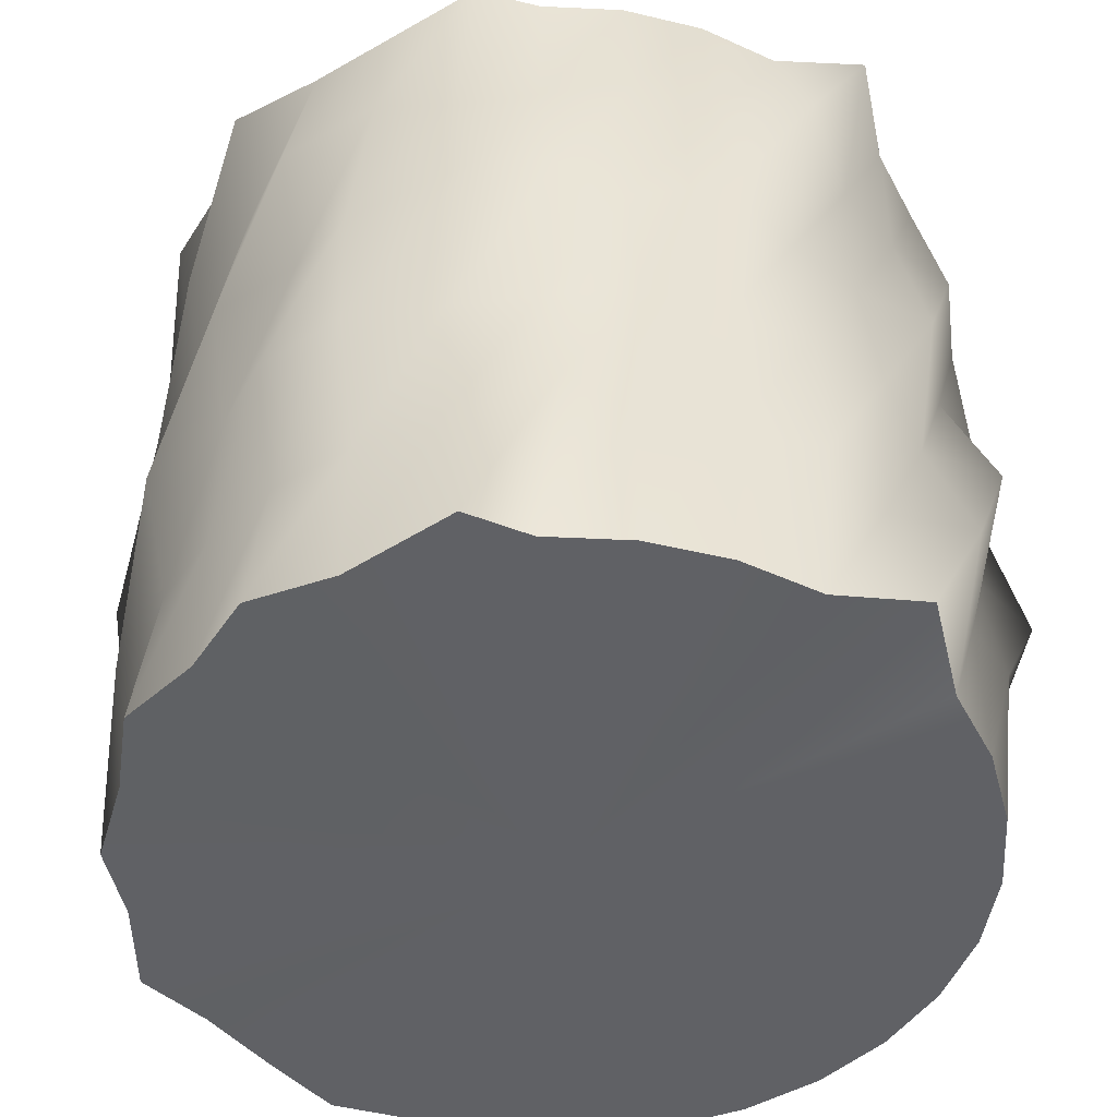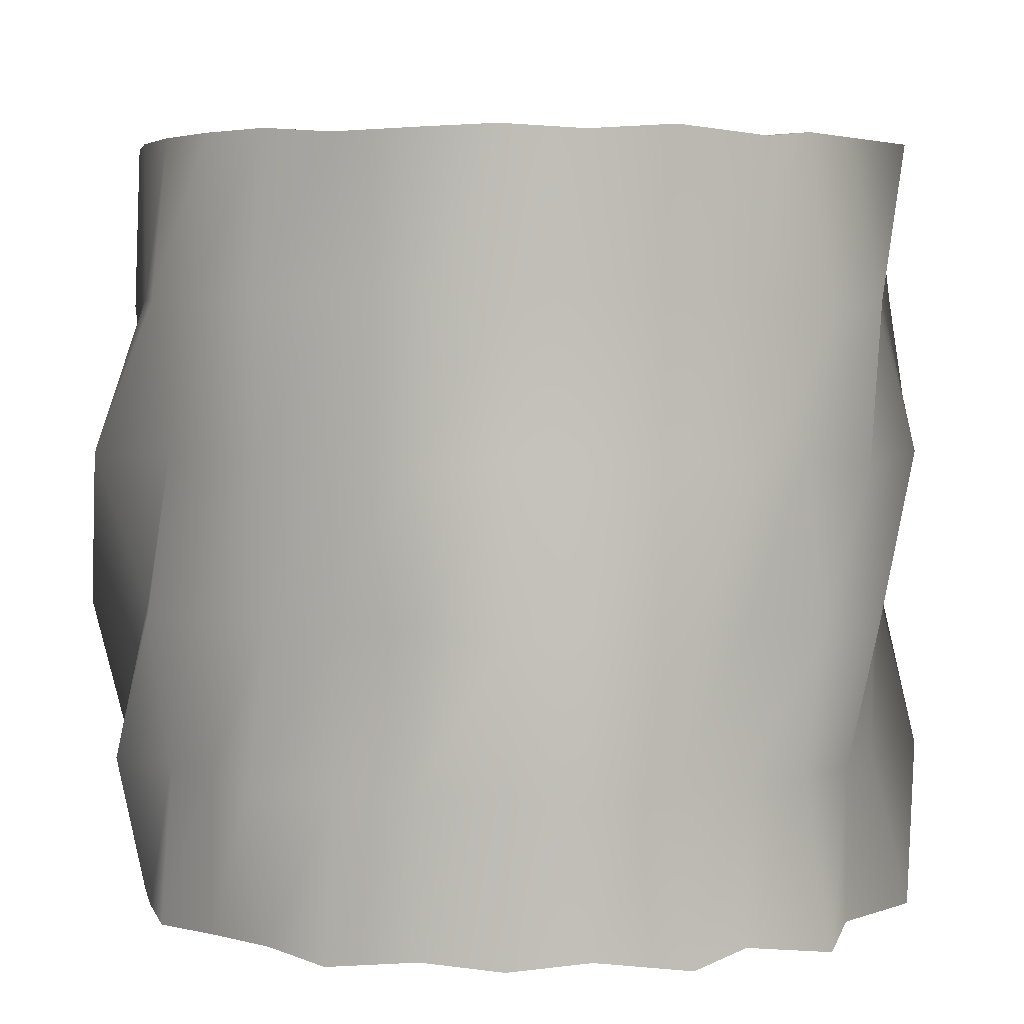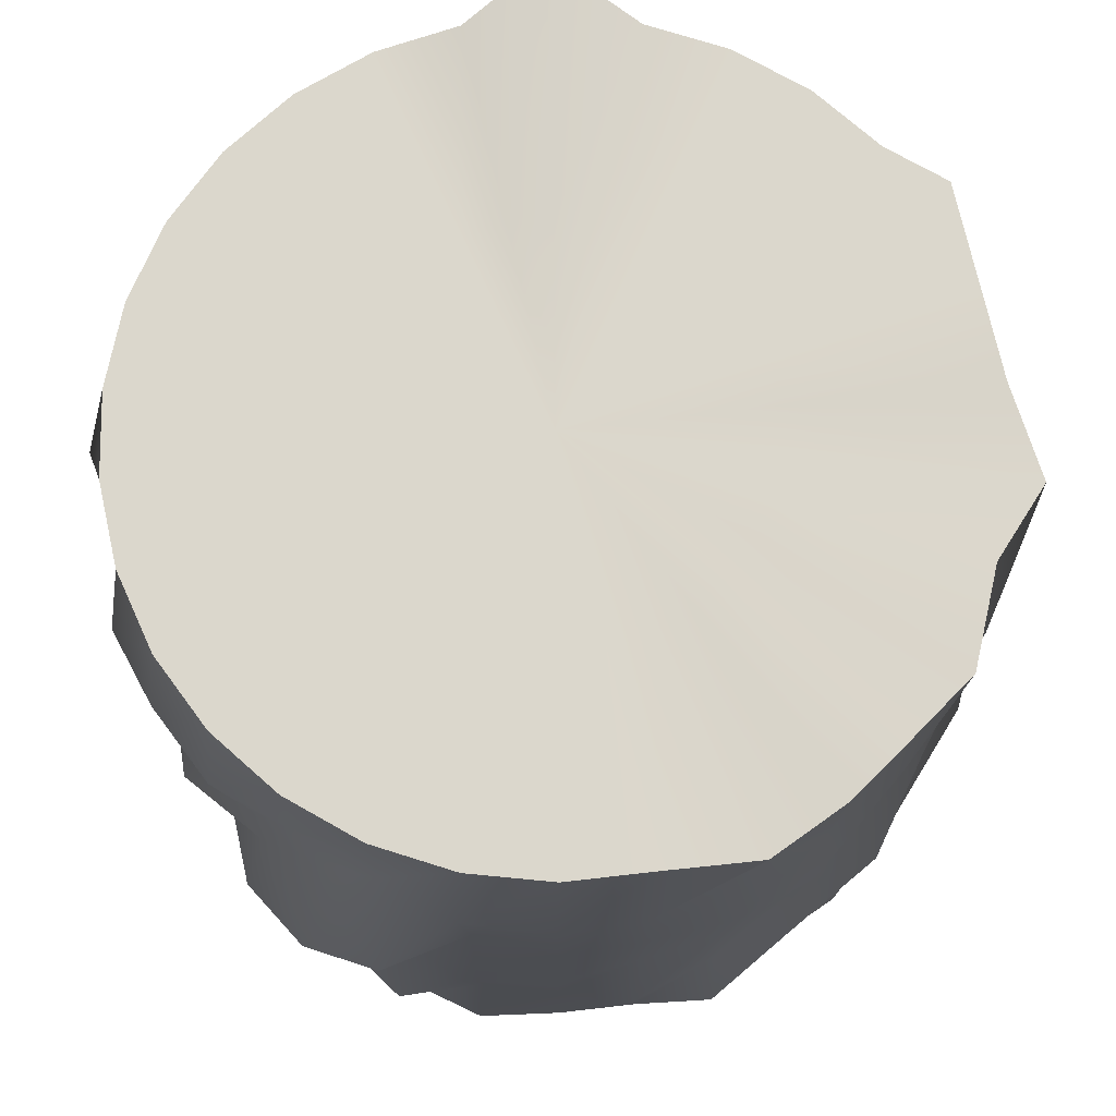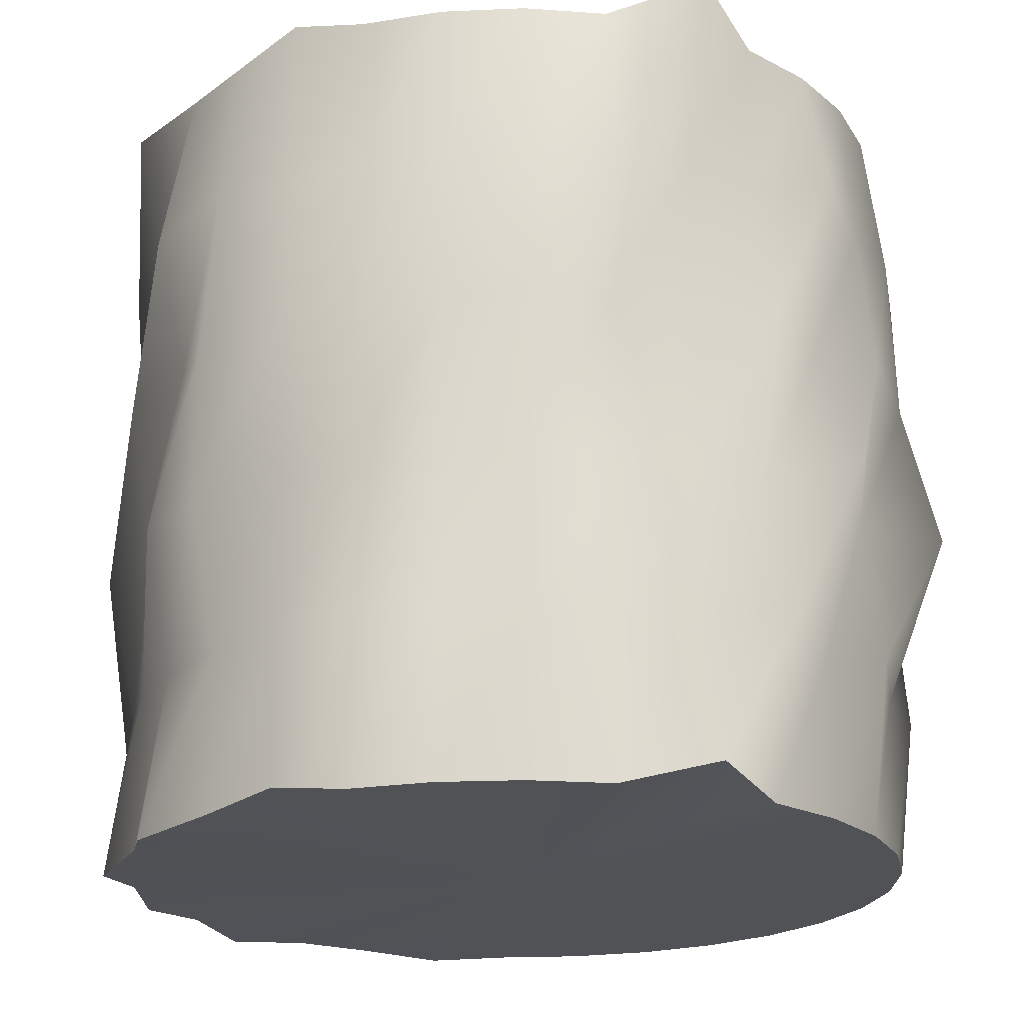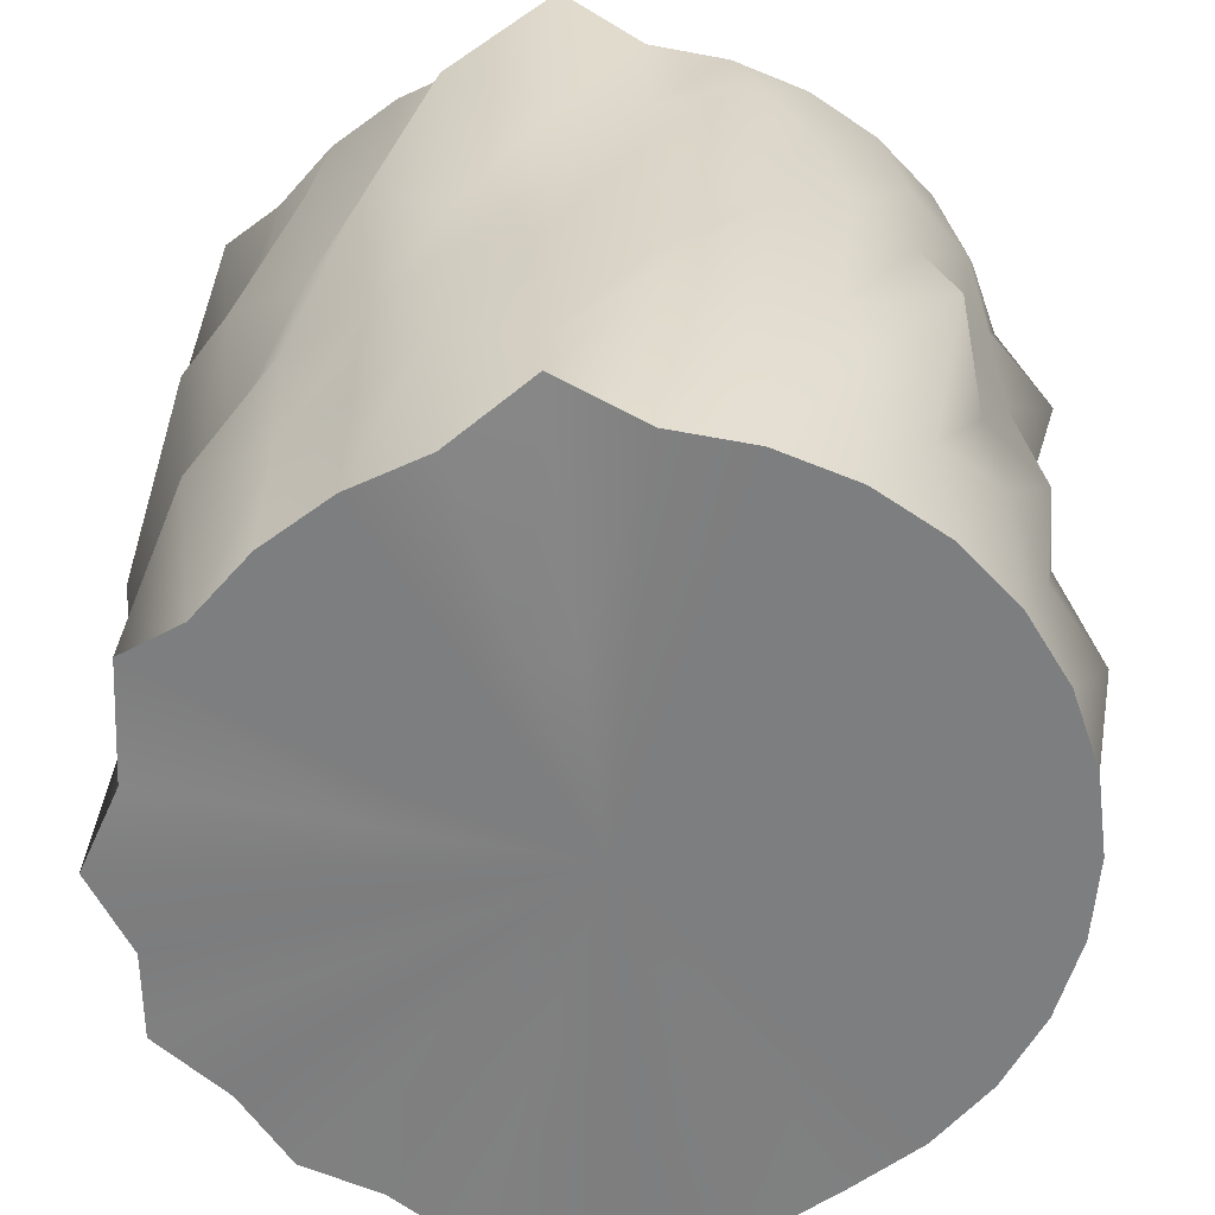
<metadata>
{"format":"obj","ext":"obj","renderer":"f3d","projection":"perspective","resolution":1024,"background":"white","views":[{"elev":-47.6,"azim":152.9,"up":"+Z"},{"elev":3.3,"azim":66.7,"up":"+Z"},{"elev":73.4,"azim":17.5,"up":"+Z"},{"elev":-20.8,"azim":172.6,"up":"+Z"},{"elev":-59.3,"azim":-155.0,"up":"+Z"}]}
</metadata>
<code>
g default
v 0.4709 0.1073 -1.046
v 0.4386 0.2067 -1.046
v 0.3864 0.2972 -1.046
v 0.3164 0.3749 -1.046
v 0.2319 0.4363 -1.046
v 0.1364 0.4788 -1.046
v 0.03413 0.5006 -1.046
v -0.0704 0.5006 -1.046
v -0.1726 0.4788 -1.046
v -0.2681 0.4363 -1.046
v -0.3527 0.3749 -1.046
v -0.4226 0.2972 -1.046
v -0.4749 0.2067 -1.046
v -0.5072 0.1073 -1.046
v -0.5181 0.003302 -1.046
v -0.5072 -0.1007 -1.046
v -0.4749 -0.2001 -1.046
v -0.4226 -0.2906 -1.046
v -0.3527 -0.3683 -1.046
v -0.2681 -0.4297 -1.046
v -0.1726 -0.4722 -1.046
v -0.0704 -0.494 -1.046
v 0.03413 -0.494 -1.046
v 0.1364 -0.4722 -1.046
v 0.2319 -0.4297 -1.046
v 0.3164 -0.3683 -1.046
v 0.3864 -0.2906 -1.046
v 0.4386 -0.2001 -1.046
v 0.4709 -0.1007 -1.046
v 0.4819 0.003302 -1.046
v 0.96 0.2112 -1.046
v 0.951 0.4577 -1.081
v 0.7909 0.5911 -1.046
v 0.651 0.8593 -1.046
v 0.4819 0.8693 -1.046
v 0.2909 0.9544 -1.046
v 0.08639 0.9978 -1.046
v -0.1227 0.9978 -1.046
v -0.3644 1.045 -0.997
v -0.5181 0.8693 -1.046
v -0.6873 0.7464 -1.046
v -0.8272 0.5911 -1.046
v -0.9317 0.41 -1.046
v -0.9963 0.2112 -1.046
v -1.018 0.003302 -1.046
v -0.9963 -0.2046 -1.046
v -0.9317 -0.4034 -1.046
v -0.8272 -0.5845 -1.046
v -0.6873 -0.7398 -1.046
v -0.5181 -0.8627 -1.046
v -0.3272 -0.9478 -1.046
v -0.1227 -0.9912 -1.046
v 0.08718 -1.02 -1.056
v 0.2909 -0.9478 -1.046
v 0.4819 -0.8627 -1.046
v 0.6789 -0.785 -1.063
v 0.7909 -0.5845 -1.046
v 0.9214 -0.416 -1.059
v 0.96 -0.2046 -1.046
v 1.037 0.0274 -1.071
v 0.96 0.2112 -0.6464
v 0.8954 0.41 -0.6464
v 0.7909 0.5911 -0.6464
v 0.651 0.7464 -0.6464
v 0.4819 0.9836 -0.6464
v 0.2909 0.9544 -0.6464
v 0.08639 0.9978 -0.6464
v -0.1227 1.062 -0.6464
v -0.3272 0.9544 -0.6464
v -0.5773 0.9668 -0.5889
v -0.6873 0.7464 -0.6464
v -0.8689 0.6248 -0.6016
v -0.9317 0.41 -0.6464
v -1.031 0.2469 -0.6604
v -1.018 0.003302 -0.6464
v -1.062 -0.2252 -0.6739
v -0.9317 -0.4034 -0.6464
v -0.8733 -0.6334 -0.6714
v -0.6873 -0.7398 -0.6464
v -0.5848 -0.9207 -0.6708
v -0.3272 -0.9478 -0.6464
v -0.1046 -1.084 -0.6464
v 0.08639 -0.9912 -0.6464
v 0.2909 -0.9478 -0.6464
v 0.4826 -0.9107 -0.662
v 0.651 -0.7398 -0.6464
v 0.816 -0.621 -0.6608
v 0.8954 -0.4034 -0.6464
v 1.001 -0.2355 -0.6658
v 0.9819 0.003302 -0.6464
v 0.96 0.2112 -0.2464
v 0.9657 0.4178 -0.2775
v 0.8571 0.6416 -0.286
v 0.651 0.7464 -0.2464
v 0.4819 0.8693 -0.2464
v 0.2909 0.9879 -0.2464
v 0.08639 0.9978 -0.2464
v -0.1227 1.048 -0.2464
v -0.3436 0.9944 -0.2246
v -0.5181 0.8693 -0.2464
v -0.7853 0.822 -0.1432
v -0.8272 0.5911 -0.2464
v -1.069 0.4985 -0.2382
v -0.9963 0.2112 -0.2464
v -1.073 0.004697 -0.2663
v -0.9963 -0.2046 -0.2464
v -1.007 -0.4196 -0.277
v -0.8272 -0.5845 -0.2464
v -0.767 -0.7629 -0.2748
v -0.5181 -0.8627 -0.2464
v -0.3376 -1.085 -0.2519
v -0.1227 -0.9912 -0.2464
v 0.07289 -1.047 -0.261
v 0.2932 -0.9848 -0.2589
v 0.4819 -0.8627 -0.2464
v 0.651 -0.7398 -0.2464
v 0.7909 -0.5845 -0.2464
v 0.9678 -0.4354 -0.2816
v 0.96 -0.2046 -0.2464
v 1.063 -0.000732 -0.2772
v 1.023 0.2134 0.129
v 0.8954 0.41 0.1536
v 0.8583 0.6125 0.1204
v 0.651 0.8713 0.1536
v 0.4819 0.9619 0.1536
v 0.2909 0.9544 0.1536
v 0.08639 1.084 0.1536
v -0.1227 0.9978 0.1536
v -0.3272 0.9544 0.1536
v -0.5572 0.9334 0.1914
v -0.6873 0.7464 0.1536
v -0.8902 0.6039 0.1986
v -0.9848 0.4628 0.1319
v -0.9963 0.2112 0.1536
v -1.018 0.003302 0.1536
v -0.9963 -0.2046 0.1536
v -0.9564 -0.4148 0.1426
v -0.8272 -0.5845 0.1536
v -0.6873 -0.7398 0.1536
v -0.5181 -0.8627 0.1536
v -0.3272 -0.9478 0.1536
v -0.09434 -1.138 0.1536
v 0.08639 -0.9912 0.1536
v 0.2968 -0.9744 0.1436
v 0.4845 -0.8829 0.1464
v 0.6744 -0.7666 0.1408
v 0.8229 -0.6116 0.1369
v 0.8954 -0.4034 0.1536
v 0.9883 -0.2279 0.1401
v 0.9819 0.003302 0.1536
v 0.96 0.2112 0.5536
v 0.974 0.4418 0.5133
v 0.8258 0.663 0.5421
v 0.651 0.7464 0.5536
v 0.4819 0.8693 0.5536
v 0.2909 1.01 0.5536
v 0.08639 0.9978 0.5536
v -0.1227 1.145 0.5536
v -0.3272 0.9544 0.5536
v -0.5181 0.8693 0.5536
v -0.7369 0.798 0.6138
v -0.8393 0.6397 0.546
v -0.9842 0.4058 0.5822
v -1.048 0.2148 0.5352
v -1.018 0.003302 0.5536
v -1.088 -0.2332 0.5151
v -0.9317 -0.4034 0.5536
v -0.8891 -0.6227 0.5245
v -0.74 -0.7674 0.5311
v -0.5551 -0.9003 0.5396
v -0.3272 -0.9478 0.5536
v -0.1227 -0.9912 0.5536
v 0.07838 -1.031 0.5426
v 0.2988 -0.9909 0.5378
v 0.49 -0.8943 0.5449
v 0.651 -0.7398 0.5536
v 0.8077 -0.59 0.5455
v 0.9286 -0.4122 0.5379
v 0.9624 -0.2064 0.5525
v 1.026 -0.02958 0.5414
v 1.039 0.219 0.9277
v 0.8954 0.41 0.9536
v 0.7909 0.5911 0.9536
v 0.651 0.8327 0.9536
v 0.4819 0.8693 0.9536
v 0.2909 0.9544 0.9536
v 0.08639 0.9978 0.9536
v -0.1227 0.9978 0.9536
v -0.3709 1.05 1.037
v -0.5181 0.8693 0.9536
v -0.6873 0.7464 0.9536
v -0.8272 0.5911 0.9536
v -0.9317 0.41 0.9536
v -0.9963 0.2112 0.9536
v -1.018 0.003302 0.9536
v -0.9963 -0.2046 0.9536
v -0.9317 -0.4034 0.9536
v -0.8272 -0.5845 0.9536
v -0.6873 -0.7398 0.9536
v -0.5181 -0.8627 0.9536
v -0.3272 -0.9478 0.9536
v -0.1227 -0.9912 0.9536
v 0.08639 -0.9912 0.9536
v 0.2909 -0.9478 0.9536
v 0.4819 -0.8627 0.9536
v 0.6954 -0.7656 0.9315
v 0.8222 -0.5984 0.9384
v 0.9117 -0.4288 0.9464
v 1.004 -0.2445 0.9325
v 0.9819 0.003302 0.9536
v 0.4709 0.1073 0.9536
v 0.4386 0.2067 0.9536
v 0.3864 0.2972 0.9536
v 0.3164 0.3749 0.9536
v 0.2319 0.4363 0.9536
v 0.1364 0.4788 0.9536
v 0.03413 0.5006 0.9536
v -0.0704 0.5006 0.9536
v -0.1726 0.4788 0.9536
v -0.2681 0.4363 0.9536
v -0.3527 0.3749 0.9536
v -0.4226 0.2972 0.9536
v -0.4749 0.2067 0.9536
v -0.5072 0.1073 0.9536
v -0.5181 0.003302 0.9536
v -0.5072 -0.1007 0.9536
v -0.4749 -0.2001 0.9536
v -0.4226 -0.2906 0.9536
v -0.3527 -0.3683 0.9536
v -0.2681 -0.4297 0.9536
v -0.1726 -0.4722 0.9536
v -0.0704 -0.494 0.9536
v 0.03413 -0.494 0.9536
v 0.1364 -0.4722 0.9536
v 0.2319 -0.4297 0.9536
v 0.3164 -0.3683 0.9536
v 0.3864 -0.2906 0.9536
v 0.4386 -0.2001 0.9536
v 0.4709 -0.1007 0.9536
v 0.4819 0.003302 0.9536
v -0.01814 0.003302 -1.046
v -0.01814 0.003302 0.9536
g pCylinder1
f 1 2 32 31
f 2 3 33 32
f 3 4 34 33
f 4 5 35 34
f 5 6 36 35
f 6 7 37 36
f 7 8 38 37
f 8 9 39 38
f 9 10 40 39
f 10 11 41 40
f 11 12 42 41
f 12 13 43 42
f 13 14 44 43
f 14 15 45 44
f 15 16 46 45
f 16 17 47 46
f 17 18 48 47
f 18 19 49 48
f 19 20 50 49
f 20 21 51 50
f 21 22 52 51
f 22 23 53 52
f 23 24 54 53
f 24 25 55 54
f 25 26 56 55
f 26 27 57 56
f 27 28 58 57
f 28 29 59 58
f 29 30 60 59
f 30 1 31 60
f 31 32 62 61
f 32 33 63 62
f 33 34 64 63
f 34 35 65 64
f 35 36 66 65
f 36 37 67 66
f 37 38 68 67
f 38 39 69 68
f 39 40 70 69
f 40 41 71 70
f 41 42 72 71
f 42 43 73 72
f 43 44 74 73
f 44 45 75 74
f 45 46 76 75
f 46 47 77 76
f 47 48 78 77
f 48 49 79 78
f 49 50 80 79
f 50 51 81 80
f 51 52 82 81
f 52 53 83 82
f 53 54 84 83
f 54 55 85 84
f 55 56 86 85
f 56 57 87 86
f 57 58 88 87
f 58 59 89 88
f 59 60 90 89
f 60 31 61 90
f 61 62 92 91
f 62 63 93 92
f 63 64 94 93
f 64 65 95 94
f 65 66 96 95
f 66 67 97 96
f 67 68 98 97
f 68 69 99 98
f 69 70 100 99
f 70 71 101 100
f 71 72 102 101
f 72 73 103 102
f 73 74 104 103
f 74 75 105 104
f 75 76 106 105
f 76 77 107 106
f 77 78 108 107
f 78 79 109 108
f 79 80 110 109
f 80 81 111 110
f 81 82 112 111
f 82 83 113 112
f 83 84 114 113
f 84 85 115 114
f 85 86 116 115
f 86 87 117 116
f 87 88 118 117
f 88 89 119 118
f 89 90 120 119
f 90 61 91 120
f 91 92 122 121
f 92 93 123 122
f 93 94 124 123
f 94 95 125 124
f 95 96 126 125
f 96 97 127 126
f 97 98 128 127
f 98 99 129 128
f 99 100 130 129
f 100 101 131 130
f 101 102 132 131
f 102 103 133 132
f 103 104 134 133
f 104 105 135 134
f 105 106 136 135
f 106 107 137 136
f 107 108 138 137
f 108 109 139 138
f 109 110 140 139
f 110 111 141 140
f 111 112 142 141
f 112 113 143 142
f 113 114 144 143
f 114 115 145 144
f 115 116 146 145
f 116 117 147 146
f 117 118 148 147
f 118 119 149 148
f 119 120 150 149
f 120 91 121 150
f 121 122 152 151
f 122 123 153 152
f 123 124 154 153
f 124 125 155 154
f 125 126 156 155
f 126 127 157 156
f 127 128 158 157
f 128 129 159 158
f 129 130 160 159
f 130 131 161 160
f 131 132 162 161
f 132 133 163 162
f 133 134 164 163
f 134 135 165 164
f 135 136 166 165
f 136 137 167 166
f 137 138 168 167
f 138 139 169 168
f 139 140 170 169
f 140 141 171 170
f 141 142 172 171
f 142 143 173 172
f 143 144 174 173
f 144 145 175 174
f 145 146 176 175
f 146 147 177 176
f 147 148 178 177
f 148 149 179 178
f 149 150 180 179
f 150 121 151 180
f 151 152 182 181
f 152 153 183 182
f 153 154 184 183
f 154 155 185 184
f 155 156 186 185
f 156 157 187 186
f 157 158 188 187
f 158 159 189 188
f 159 160 190 189
f 160 161 191 190
f 161 162 192 191
f 162 163 193 192
f 163 164 194 193
f 164 165 195 194
f 165 166 196 195
f 166 167 197 196
f 167 168 198 197
f 168 169 199 198
f 169 170 200 199
f 170 171 201 200
f 171 172 202 201
f 172 173 203 202
f 173 174 204 203
f 174 175 205 204
f 175 176 206 205
f 176 177 207 206
f 177 178 208 207
f 178 179 209 208
f 179 180 210 209
f 180 151 181 210
f 181 182 212 211
f 182 183 213 212
f 183 184 214 213
f 184 185 215 214
f 185 186 216 215
f 186 187 217 216
f 187 188 218 217
f 188 189 219 218
f 189 190 220 219
f 190 191 221 220
f 191 192 222 221
f 192 193 223 222
f 193 194 224 223
f 194 195 225 224
f 195 196 226 225
f 196 197 227 226
f 197 198 228 227
f 198 199 229 228
f 199 200 230 229
f 200 201 231 230
f 201 202 232 231
f 202 203 233 232
f 203 204 234 233
f 204 205 235 234
f 205 206 236 235
f 206 207 237 236
f 207 208 238 237
f 208 209 239 238
f 209 210 240 239
f 210 181 211 240
f 2 1 241
f 3 2 241
f 4 3 241
f 5 4 241
f 6 5 241
f 7 6 241
f 8 7 241
f 9 8 241
f 10 9 241
f 11 10 241
f 12 11 241
f 13 12 241
f 14 13 241
f 15 14 241
f 16 15 241
f 17 16 241
f 18 17 241
f 19 18 241
f 20 19 241
f 21 20 241
f 22 21 241
f 23 22 241
f 24 23 241
f 25 24 241
f 26 25 241
f 27 26 241
f 28 27 241
f 29 28 241
f 30 29 241
f 1 30 241
f 211 212 242
f 212 213 242
f 213 214 242
f 214 215 242
f 215 216 242
f 216 217 242
f 217 218 242
f 218 219 242
f 219 220 242
f 220 221 242
f 221 222 242
f 222 223 242
f 223 224 242
f 224 225 242
f 225 226 242
f 226 227 242
f 227 228 242
f 228 229 242
f 229 230 242
f 230 231 242
f 231 232 242
f 232 233 242
f 233 234 242
f 234 235 242
f 235 236 242
f 236 237 242
f 237 238 242
f 238 239 242
f 239 240 242
f 240 211 242

</code>
